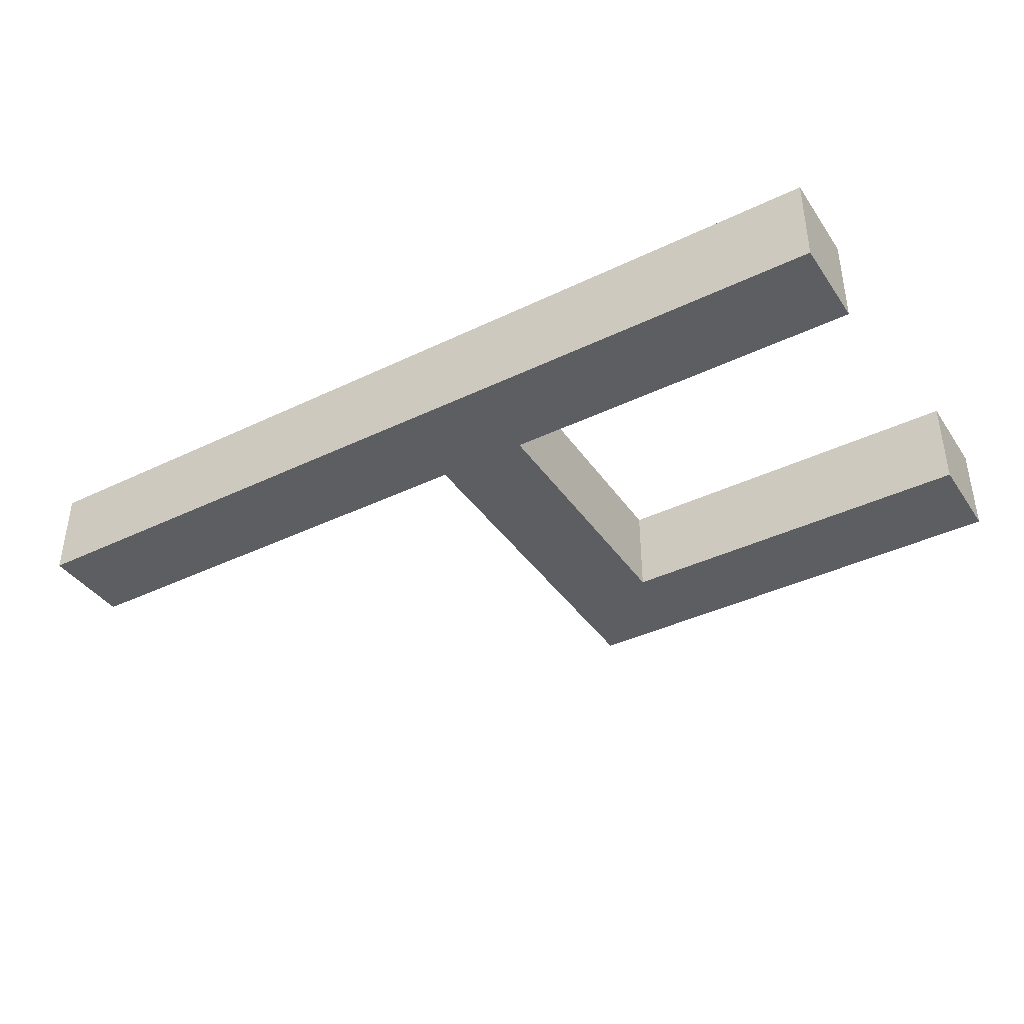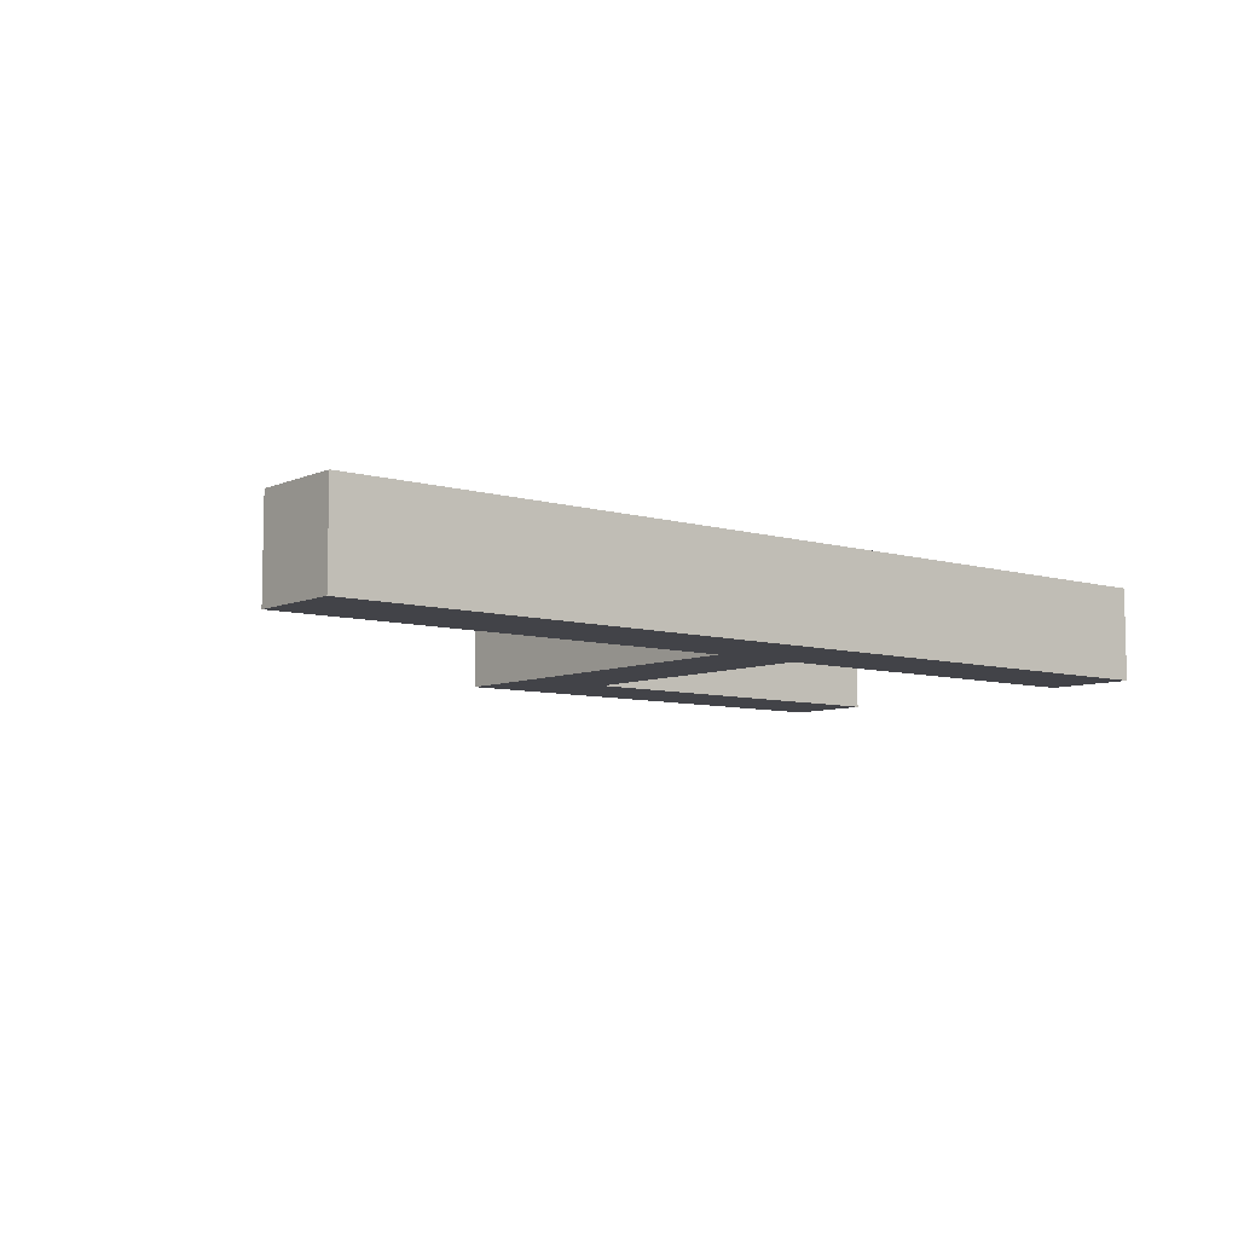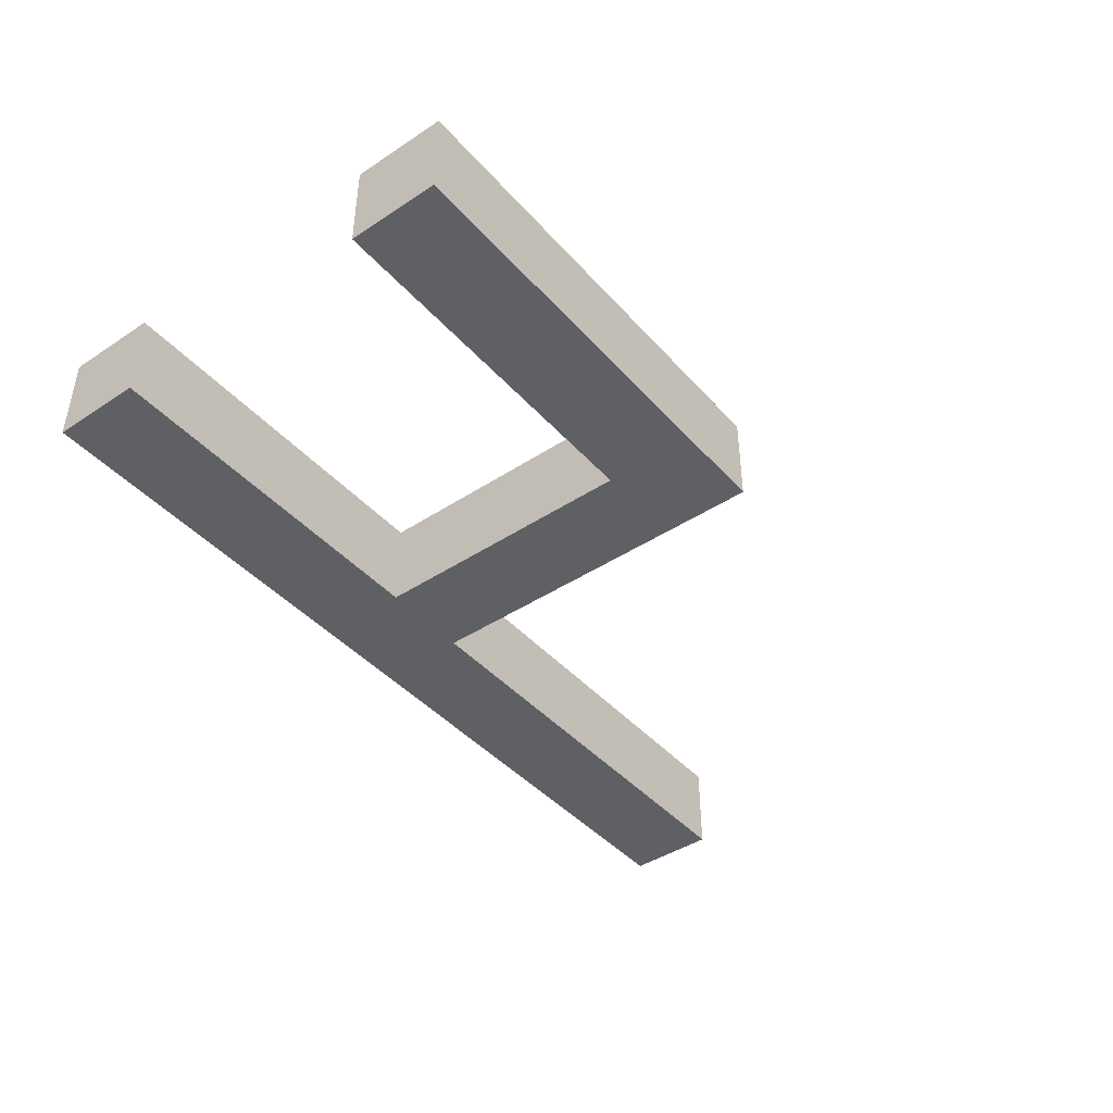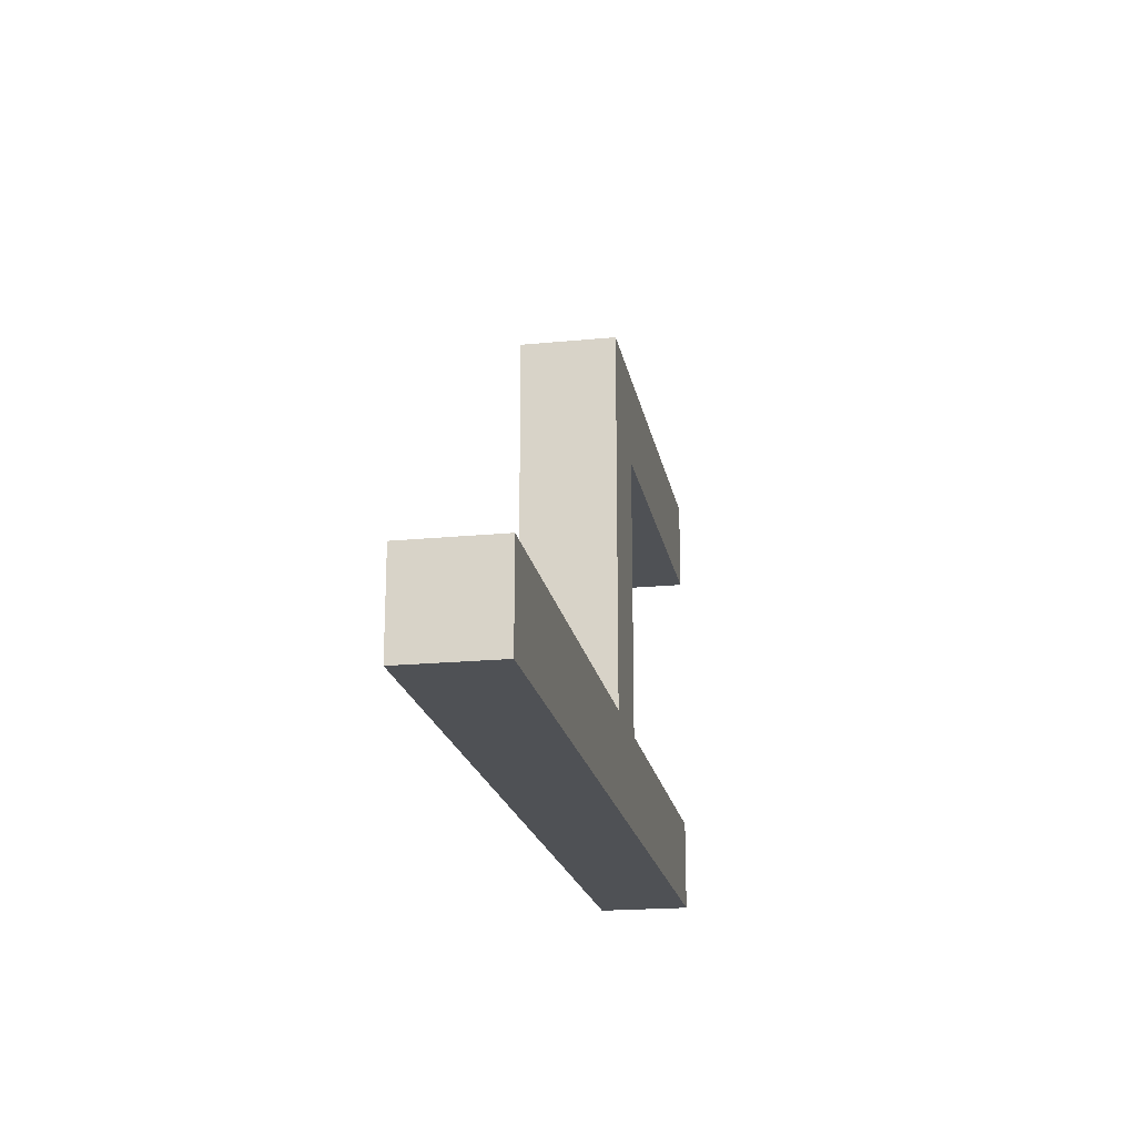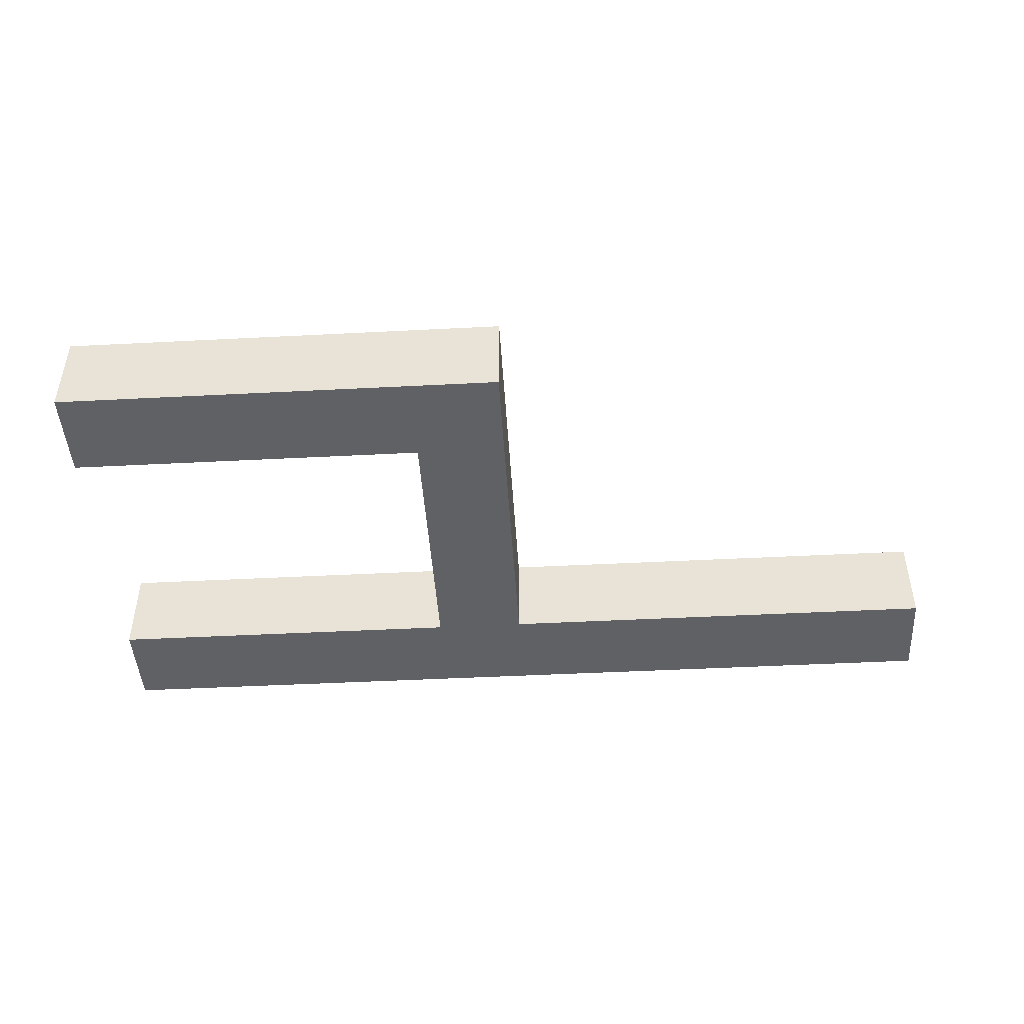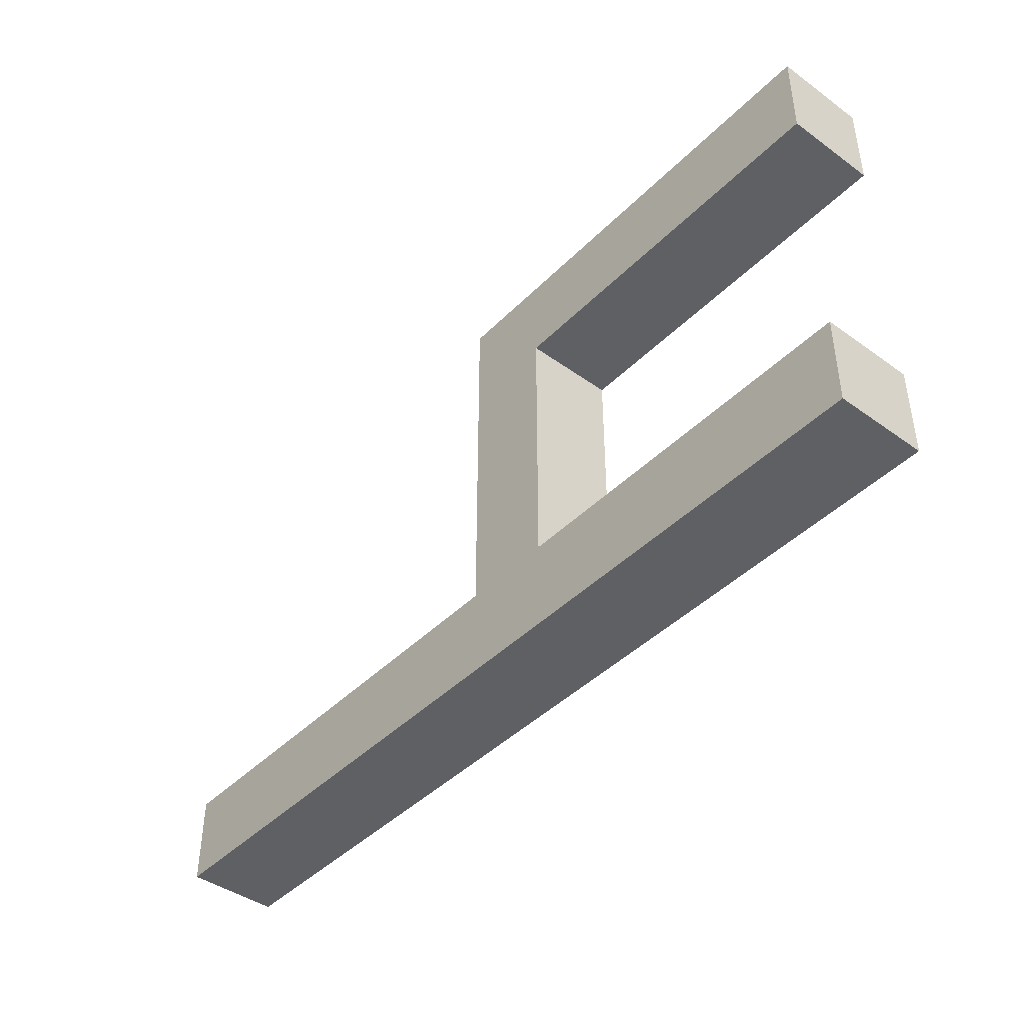
<metadata>
{"format":"obj","ext":"obj","renderer":"f3d","projection":"perspective","resolution":1024,"background":"white","views":[{"elev":-39.4,"azim":-149.0,"up":"+Y"},{"elev":-7.6,"azim":140.5,"up":"+Y"},{"elev":-42.9,"azim":-52.0,"up":"+Y"},{"elev":-19.6,"azim":100.3,"up":"+Z"},{"elev":-45.9,"azim":3.4,"up":"+Y"},{"elev":-43.0,"azim":-130.5,"up":"+Z"}]}
</metadata>
<code>
o
v 0 2 0
v 0 2 -0.1
v 0 2 -0.4
v 0 2 -0.5
v 0 2.1 0
v 0 2.1 -0.1
v 0 2.1 -0.4
v 0 2.1 -0.5
v 0.4 2 -0.1
v 0.4 2 -0.4
v 0.4 2.1 -0.1
v 0.4 2.1 -0.4
v 0.5 2 0
v 0.5 2 -0.4
v 0.5 2.1 0
v 0.5 2.1 -0.4
v 1 2 -0.4
v 1 2 -0.5
v 1 2.1 -0.4
v 1 2.1 -0.5
v 0 2 0
v 0 2.1 0
v 0.5 2 0
v 0.5 2.1 0
v 0 2 -0.4
v 0 2.1 -0.4
v 0.4 2 -0.4
v 0.4 2.1 -0.4
v 0.5 2 -0.4
v 0.5 2.1 -0.4
v 1 2 -0.4
v 1 2.1 -0.4
v 0 2 -0.1
v 0 2.1 -0.1
v 0.4 2 -0.1
v 0.4 2.1 -0.1
v 0 2 -0.5
v 0 2.1 -0.5
v 1 2 -0.5
v 1 2.1 -0.5
v 0 2 0
v 0.5 2 0
v 0 2 -0.1
v 0.4 2 -0.1
v 0 2 -0.4
v 0.4 2 -0.4
v 0.5 2 -0.4
v 1 2 -0.4
v 0 2 -0.5
v 1 2 -0.5
v 0 2.1 0
v 0.5 2.1 0
v 0 2.1 -0.1
v 0.4 2.1 -0.1
v 0 2.1 -0.4
v 0.4 2.1 -0.4
v 0.5 2.1 -0.4
v 1 2.1 -0.4
v 0 2.1 -0.5
v 1 2.1 -0.5
f 5 2 1
f 6 2 5
f 7 4 3
f 8 4 7
f 11 10 9
f 12 10 11
f 13 14 15
f 15 14 16
f 17 18 19
f 19 18 20
f 23 22 21
f 24 22 23
f 27 26 25
f 28 26 27
f 31 30 29
f 32 30 31
f 33 34 35
f 35 34 36
f 37 38 39
f 39 38 40
f 43 42 41
f 44 42 43
f 46 42 44
f 47 42 46
f 49 46 45
f 49 48 47
f 49 47 46
f 50 48 49
f 51 52 53
f 53 52 54
f 54 52 56
f 56 52 57
f 55 56 59
f 57 58 59
f 56 57 59
f 59 58 60

</code>
